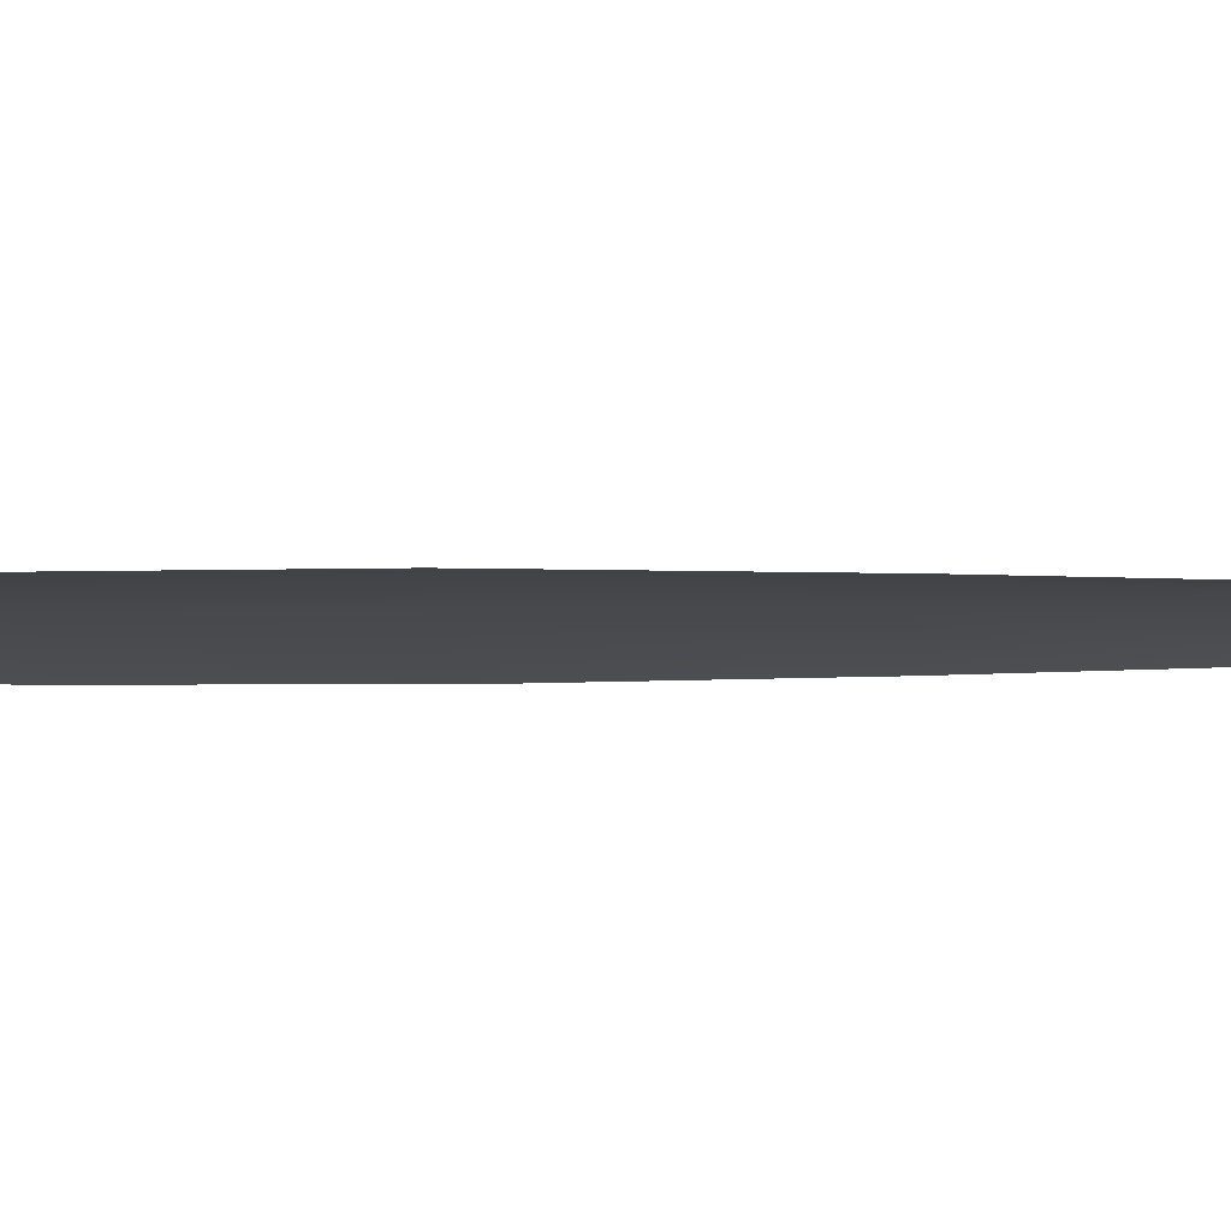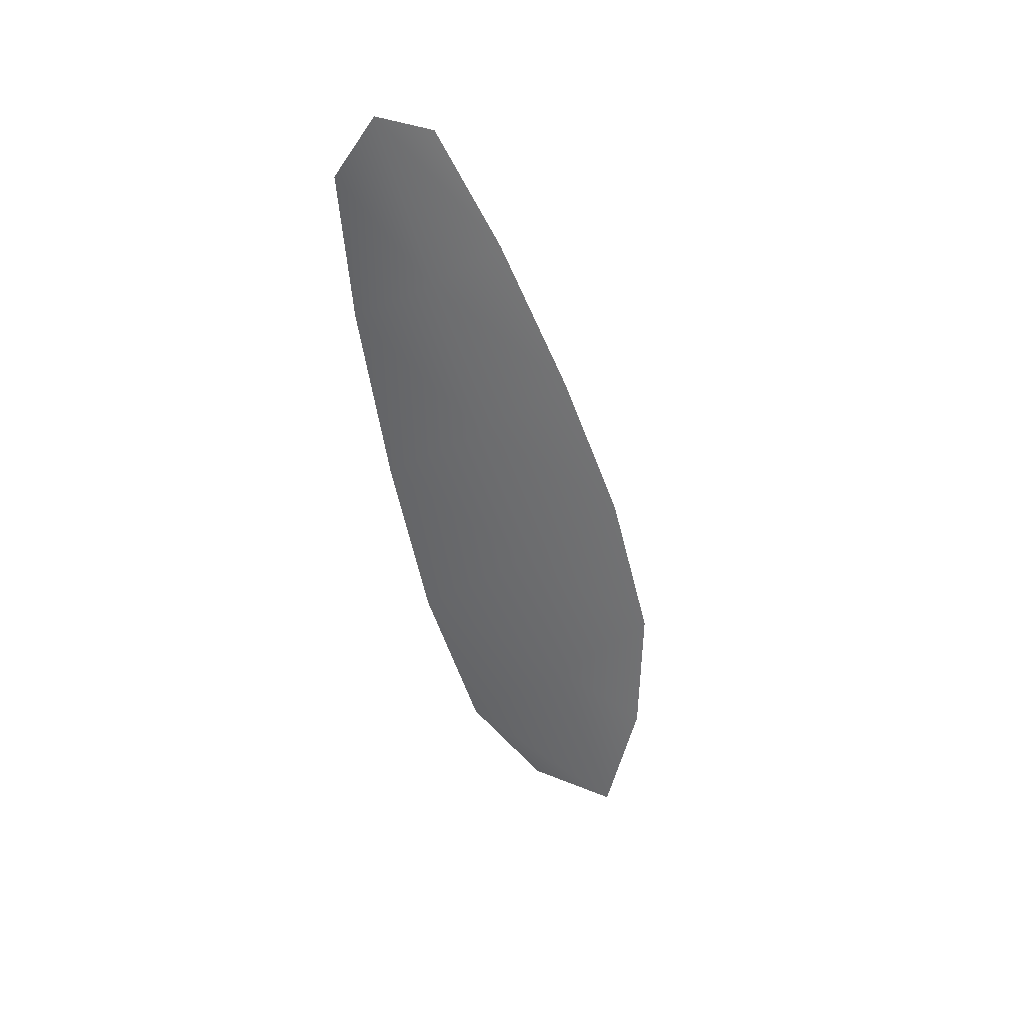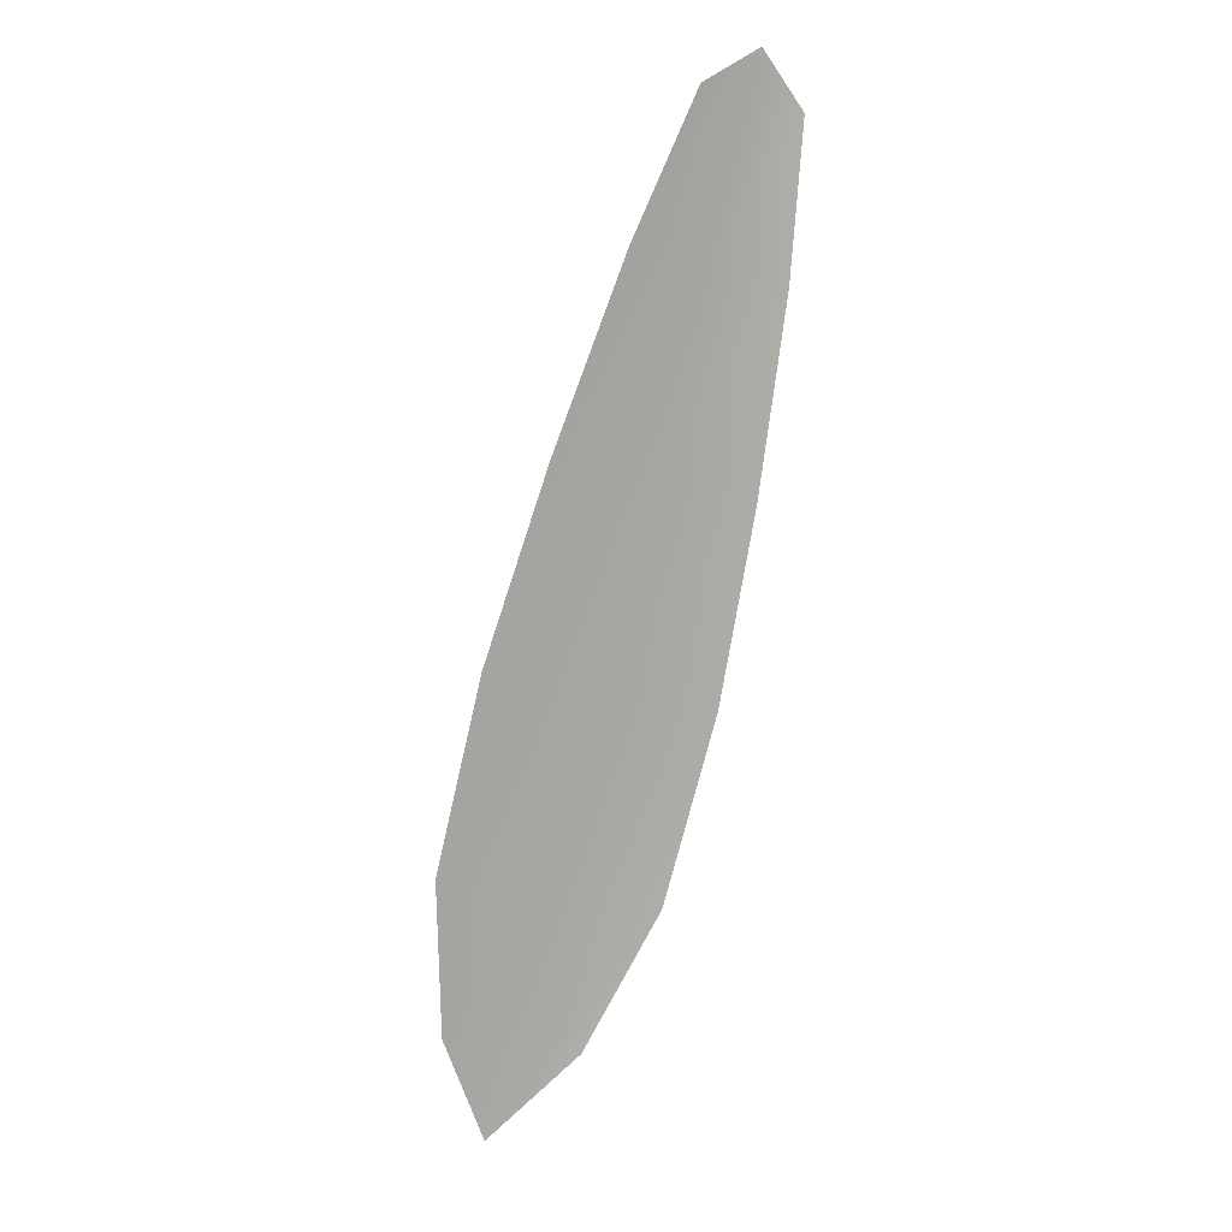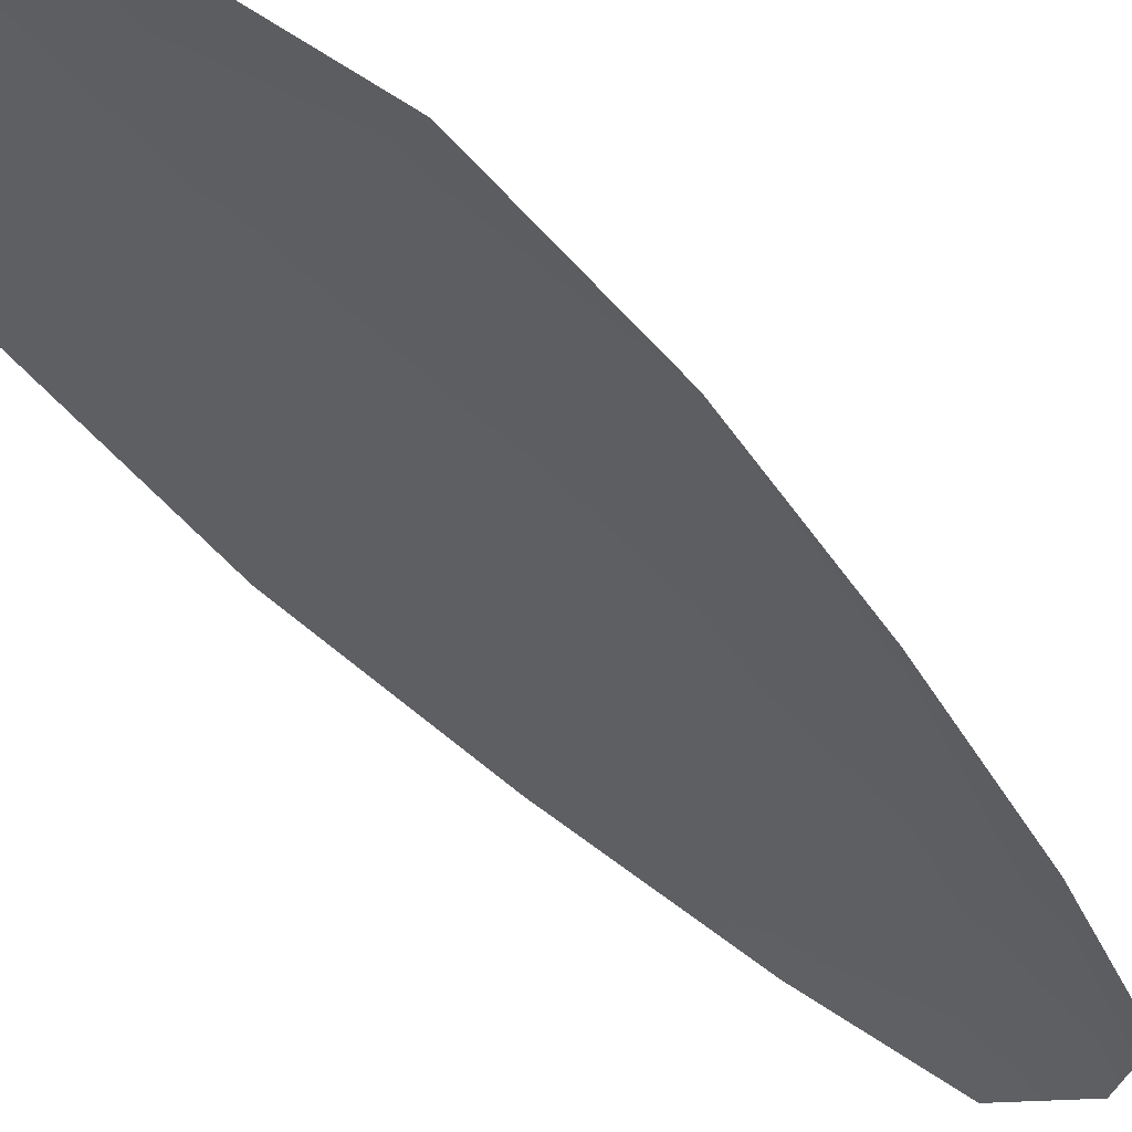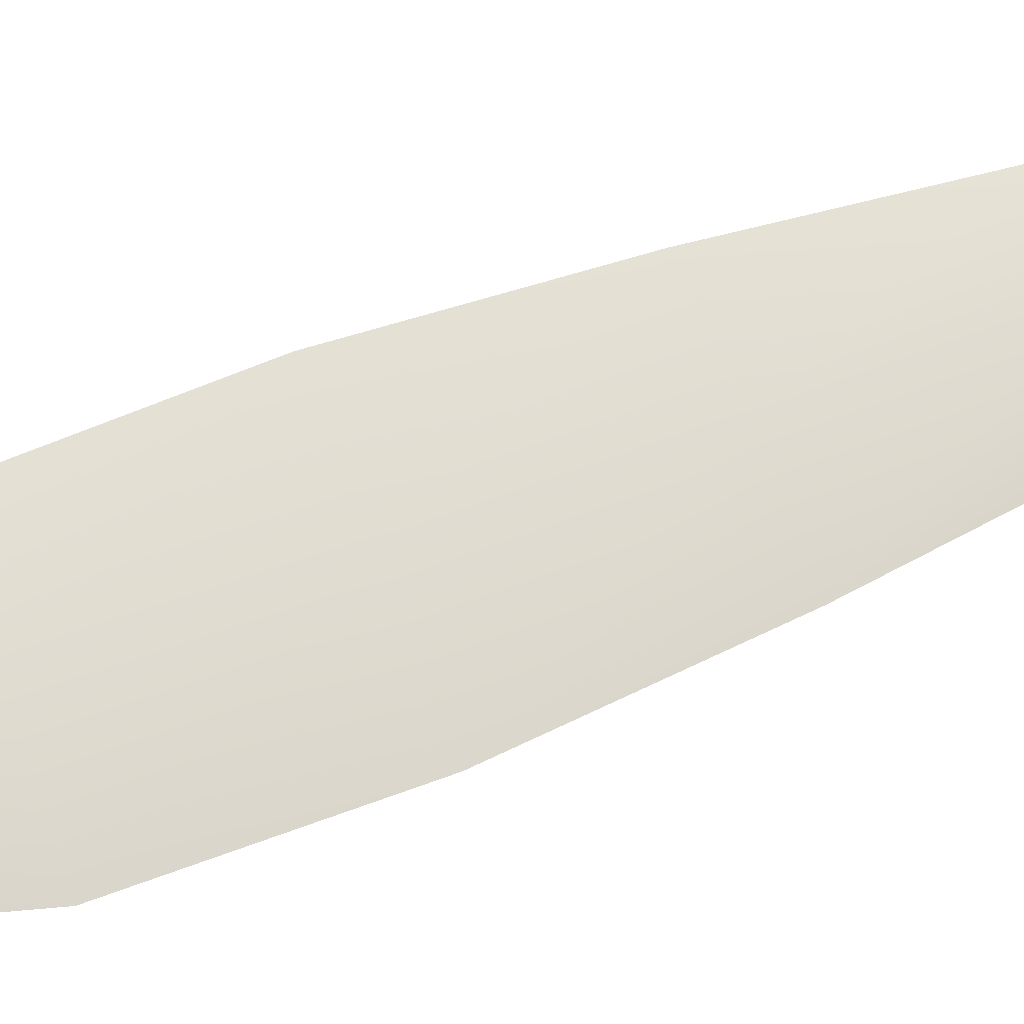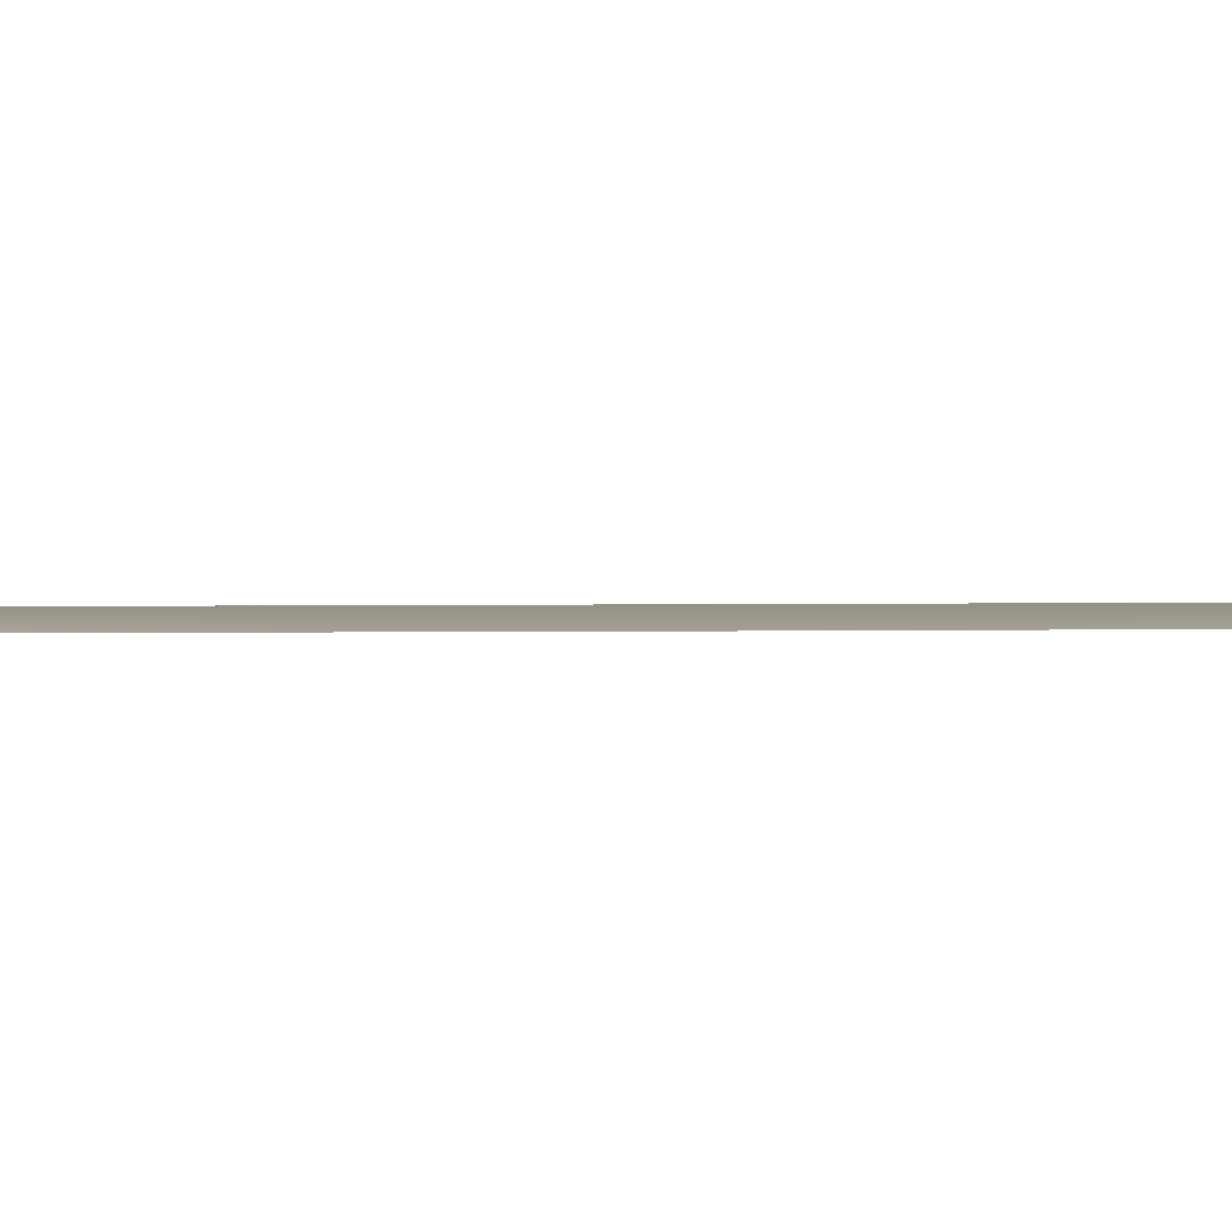
<metadata>
{"format":"obj","ext":"obj","renderer":"f3d","projection":"perspective","resolution":1024,"background":"white","views":[{"elev":-11.9,"azim":106.8,"up":"+Z"},{"elev":38.3,"azim":-23.8,"up":"+Y"},{"elev":14.1,"azim":159.7,"up":"+Y"},{"elev":-39.9,"azim":48.2,"up":"+Z"},{"elev":69.3,"azim":83.7,"up":"+Z"},{"elev":0.6,"azim":-83.6,"up":"+Z"}]}
</metadata>
<code>
o feather_flight_secondary_014
v 0.2488 0.2378 0.0912
v 0.2422 0.236 0.0912
v 0.2653 0.181 0.09131
v 0.2563 0.1786 0.09132
v 0.2447 0.2398 0.09183
v 0.2625 0.1734 0.09196
v 0.2532 0.2286 0.09122
v 0.2581 0.2164 0.09124
v 0.2624 0.2041 0.09127
v 0.2655 0.1914 0.09129
v 0.2509 0.1875 0.0913
v 0.2472 0.2 0.09128
v 0.2448 0.2129 0.09125
v 0.243 0.2259 0.09123
v 0.2481 0.2272 0.09186
v 0.2515 0.2146 0.09188
v 0.2548 0.202 0.09191
v 0.2582 0.1895 0.09193
f 18 10 3 6
f 11 18 6 4
f 5 1 7 15
f 15 7 8 16
f 16 8 9 17
f 17 9 10 18
f 2 5 15 14
f 14 15 16 13
f 13 16 17 12
f 12 17 18 11

</code>
